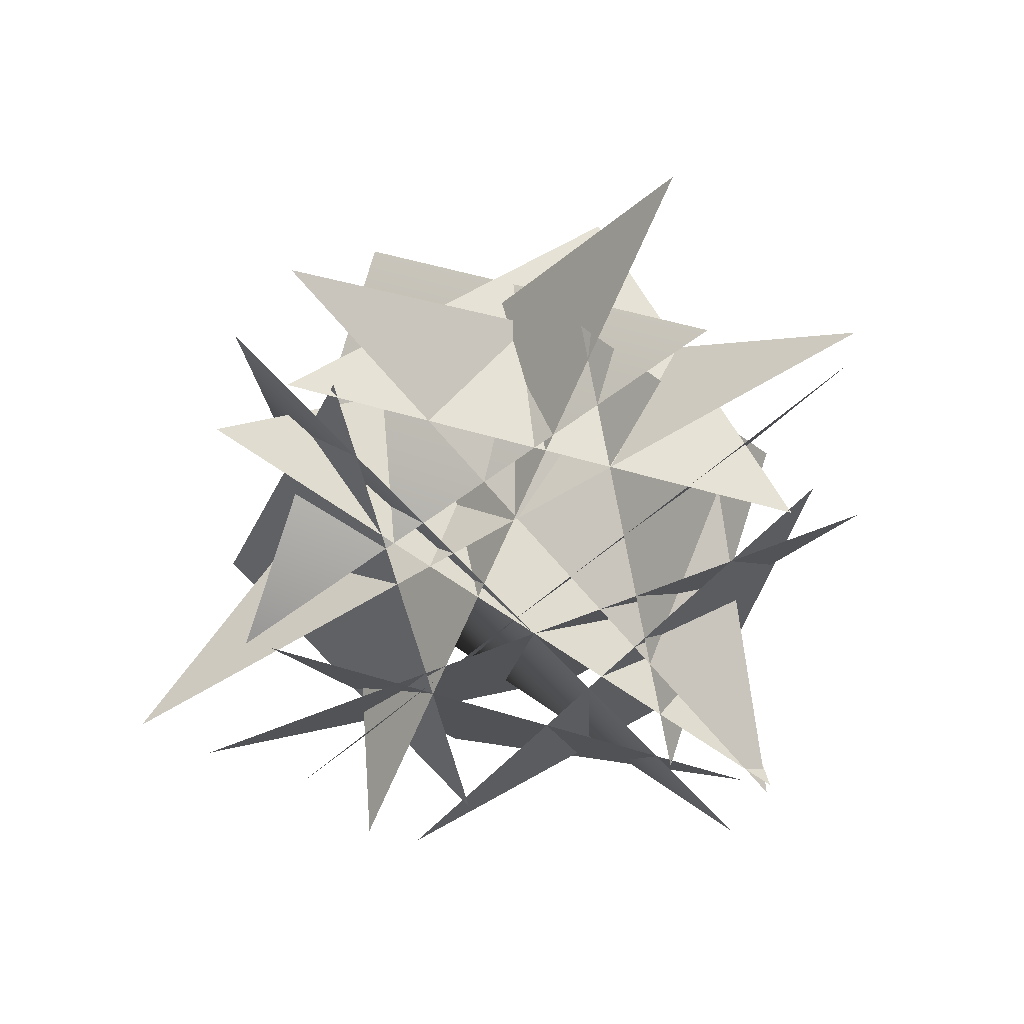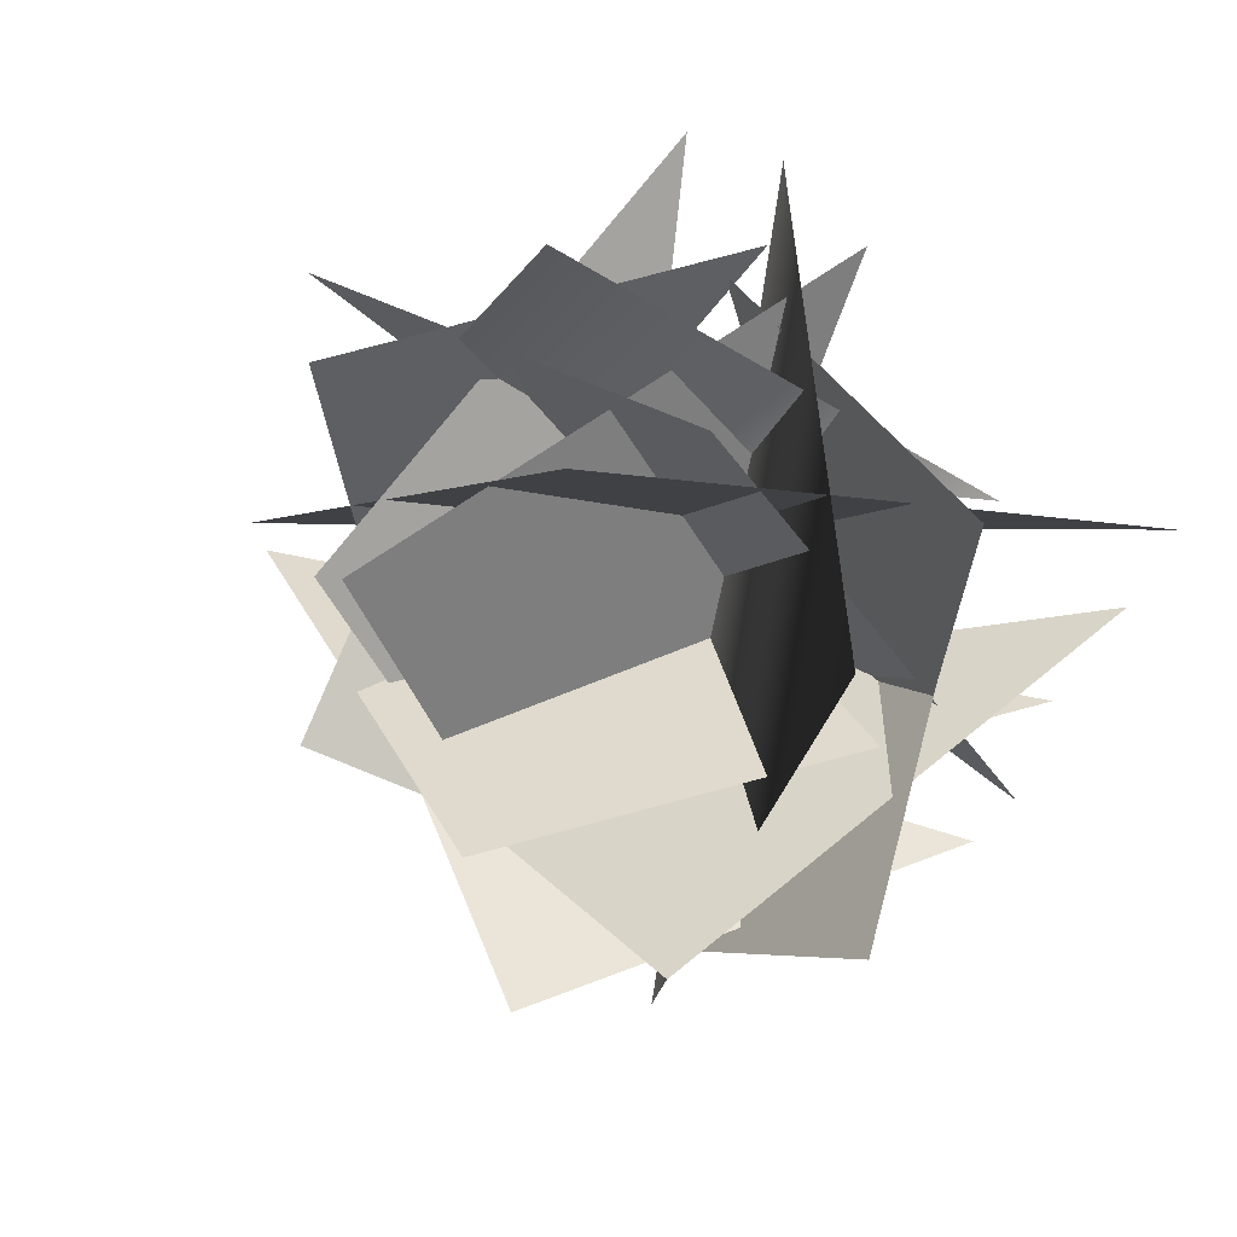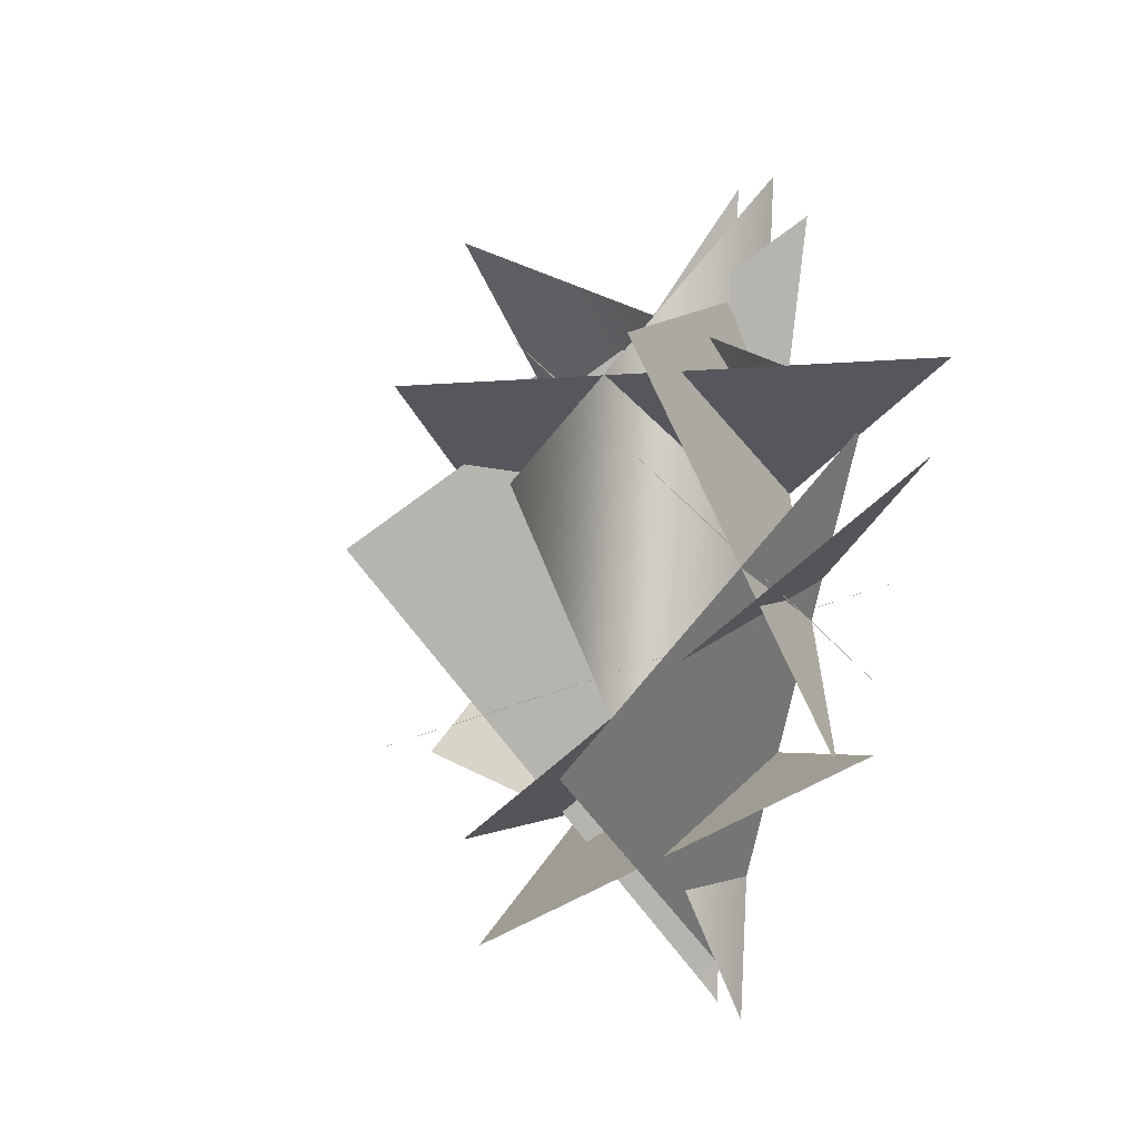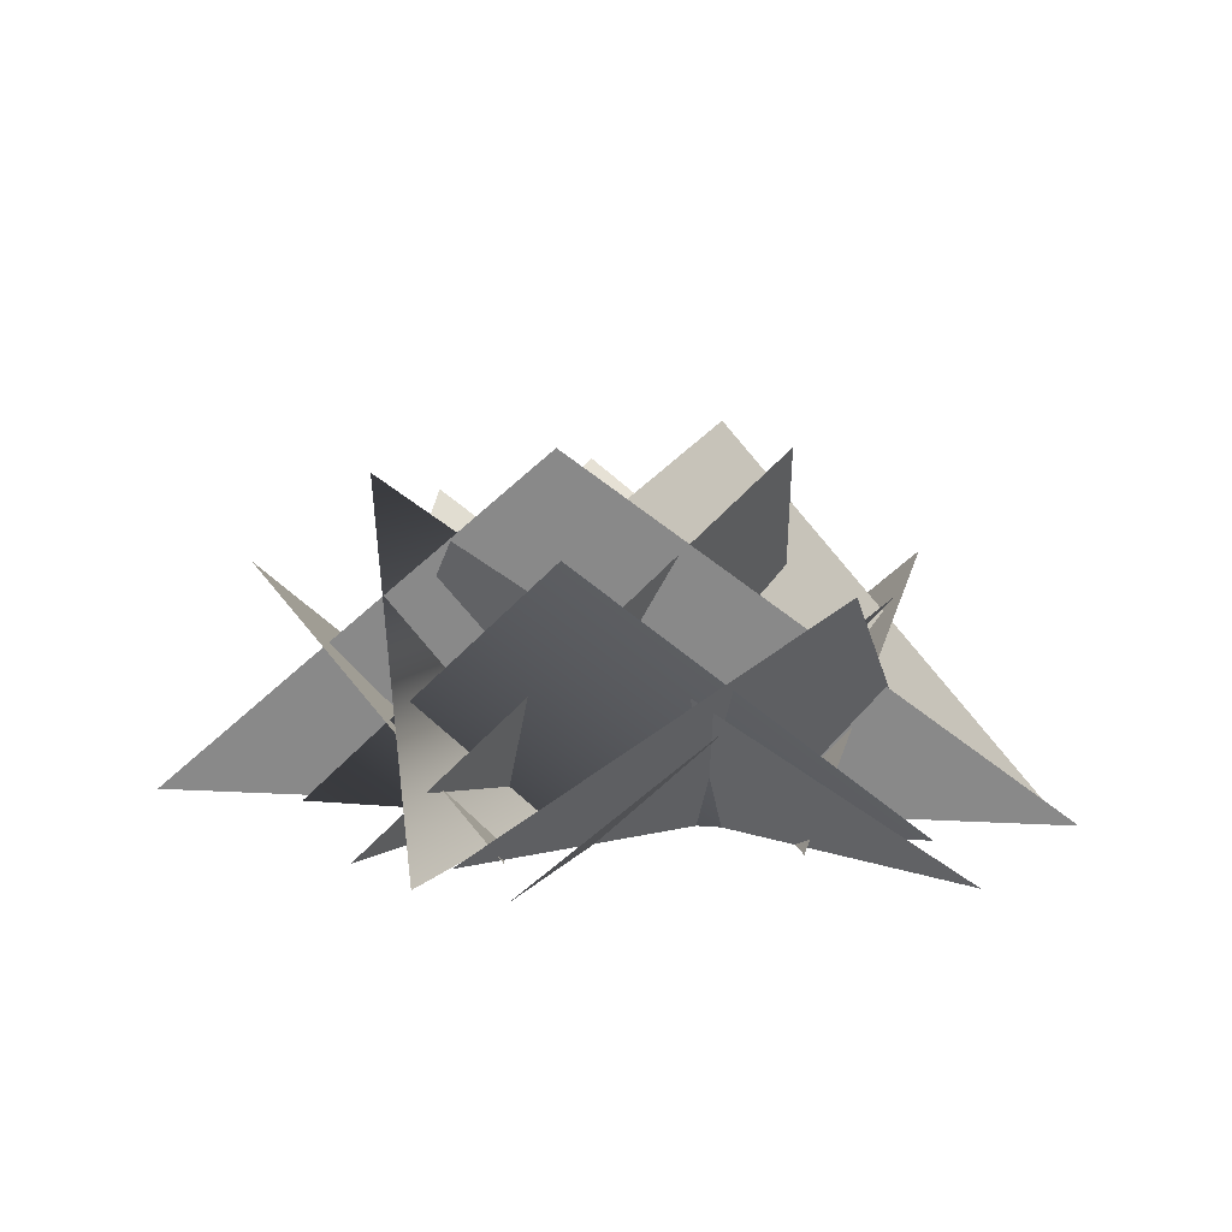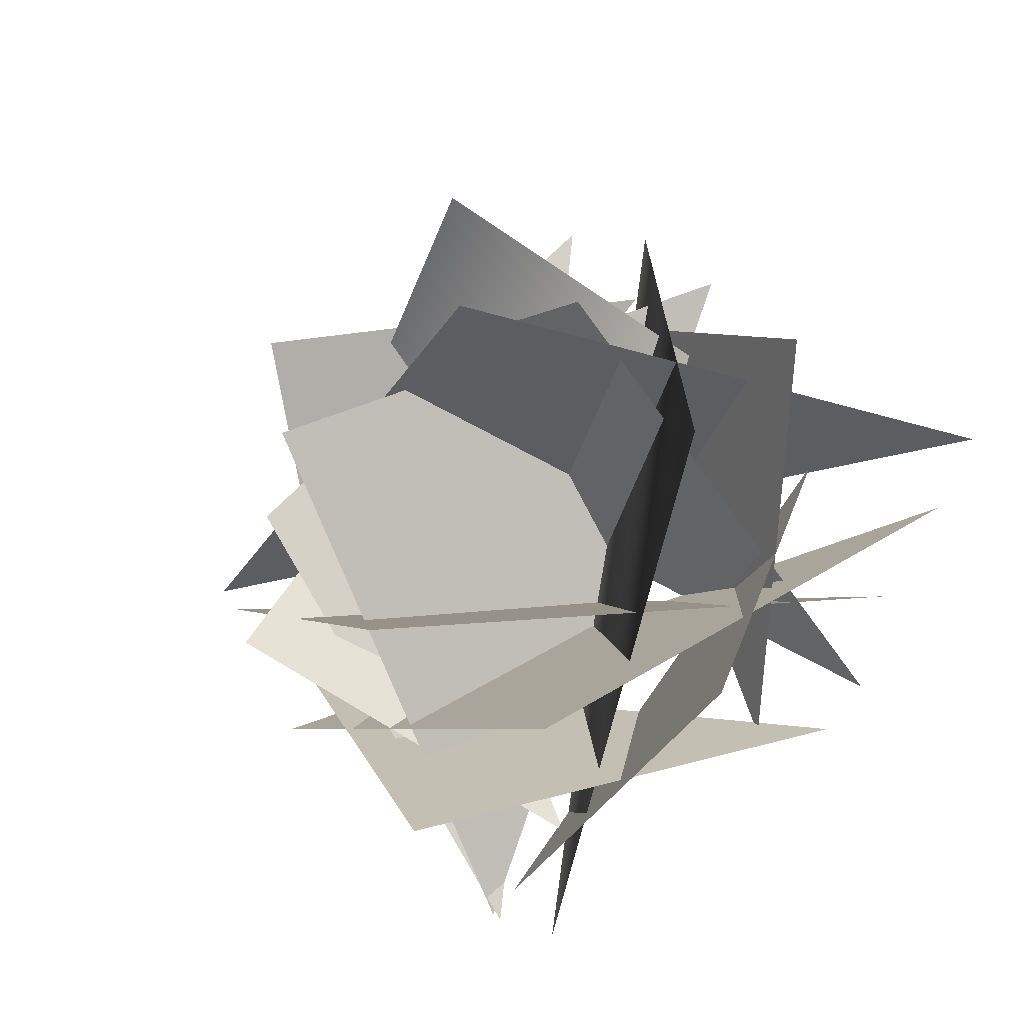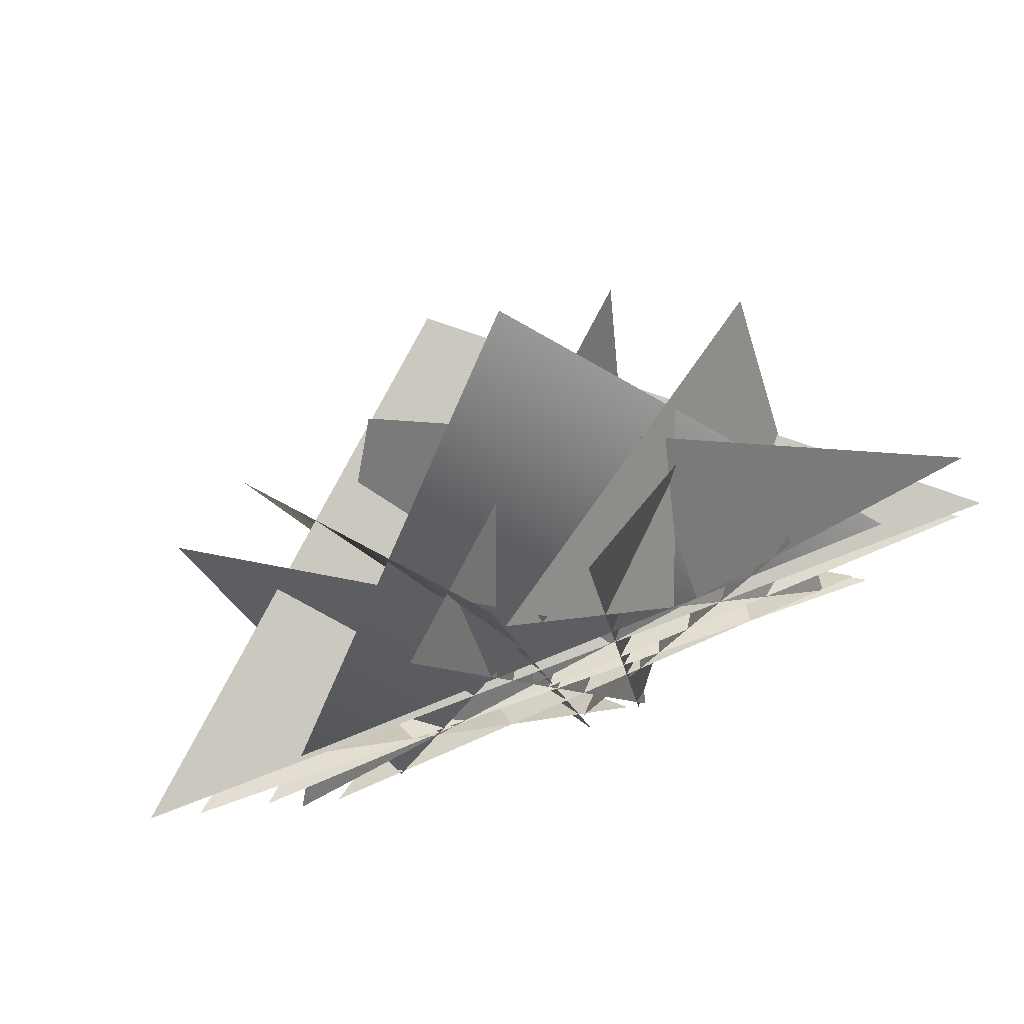
<metadata>
{"format":"obj","ext":"obj","renderer":"f3d","projection":"perspective","resolution":1024,"background":"white","views":[{"elev":-67.8,"azim":33.6,"up":"+Y"},{"elev":11.2,"azim":-159.9,"up":"+Z"},{"elev":-15.5,"azim":-108.2,"up":"+Z"},{"elev":9.0,"azim":12.7,"up":"+Y"},{"elev":-21.0,"azim":-156.5,"up":"+Z"},{"elev":74.3,"azim":-21.7,"up":"+Z"}]}
</metadata>
<code>
g grass_002
v -0.02565 -0.0007442 0.04643
v 0.01188 -0.0007442 -0.05101
v 0.02321 0.04844 0.009981
v -0.02565 -0.0007442 0.04643
v 0.02321 0.04844 0.009981
v 0.01188 -0.0007442 -0.05101
v -0.04627 -0.0007442 -0.0225
v 0.05109 -0.0007442 0.0412
v -0.01797 0.03723 0.02773
v -0.04627 -0.0007442 -0.0225
v -0.01797 0.03723 0.02773
v 0.05109 -0.0007442 0.0412
v 0.002384 -0.0007442 -0.05502
v -0.01469 -0.0007443 0.05671
v -0.03694 0.04301 0.00216
v 0.002384 -0.0007442 -0.05502
v -0.01469 -0.0007443 0.05671
v 0.01073 -0.0007442 -0.05191
v -0.002056 -0.0007442 0.06011
v 0.03646 0.02882 0.006075
v 0.01073 -0.0007442 -0.05191
v 0.03646 0.02882 0.006075
v -0.002056 -0.0007442 0.06011
v 0.06105 -0.0007442 0.006863
v -0.06512 -0.0007442 0.01313
v -0.004882 0.04906 0.02437
v 0.06105 -0.0007442 0.006863
v -0.004882 0.04906 0.02437
v -0.06512 -0.0007442 0.01313
v 0.05825 -0.0007442 0.003303
v -0.0504 -0.0007442 -0.009275
v 0.008064 0.04915 -0.0218
v 0.05825 -0.0007442 0.003303
v 0.008064 0.04915 -0.0218
v -0.0504 -0.0007442 -0.009275
v 0.04705 -0.0007442 -0.01832
v -0.05928 -0.0007442 0.00324
v -0.01453 0.04188 -0.03625
v 0.04705 -0.0007442 -0.01832
v -0.01453 0.04188 -0.03625
v -0.05928 -0.0007442 0.00324
v -0.007106 -0.0007442 0.04254
v -0.03041 -0.0007442 -0.02772
v -0.04863 0.03248 0.01807
v -0.007106 -0.0007442 0.04254
v -0.04863 0.03248 0.01807
v -0.03041 -0.0007442 -0.02772
v 0.04326 -0.0007442 0.01911
v -0.043 -0.0007442 0.01549
v 0.001634 0.03799 0.04839
v 0.04326 -0.0007442 0.01911
v 0.001634 0.03799 0.04839
v 0.00048 -0.0007442 -0.03929
v 0.02822 -0.0007442 0.02983
v 0.03726 0.0321 -0.0148
v 0.00048 -0.0007442 -0.03929
v 0.03726 0.0321 -0.0148
v 0.02822 -0.0007442 0.02983
v -0.04085 -0.0007442 -0.02826
v 0.04354 -0.0007442 -0.01083
v 0.008782 0.03303 -0.04594
v -0.04085 -0.0007442 -0.02826
v 0.008782 0.03303 -0.04594
v 0.04354 -0.0007442 -0.01083
v 0.03873 -0.0007442 -0.01247
v -0.0128 -0.0007442 0.04625
v 0.03476 0.03252 0.03309
v 0.03873 -0.0007442 -0.01247
v 0.03476 0.03252 0.03309
v -0.0128 -0.0007442 0.04625
v -0.0402 -0.0007442 0.01273
v 0.008507 -0.0007442 -0.04767
v -0.03748 0.03707 -0.03275
v -0.0402 -0.0007442 0.01273
v -0.03748 0.03707 -0.03275
v 0.008507 -0.0007442 -0.04767
g grass_002_0
f 3 2 1
f 6 5 4
f 9 8 7
f 12 11 10
f 15 14 13
f 17 15 16
f 20 19 18
f 23 22 21
f 26 25 24
f 29 28 27
f 32 31 30
f 35 34 33
f 38 37 36
f 41 40 39
f 44 43 42
f 47 46 45
f 50 49 48
f 49 52 51
f 55 54 53
f 58 57 56
f 61 60 59
f 64 63 62
f 67 66 65
f 70 69 68
f 73 72 71
f 76 75 74

</code>
